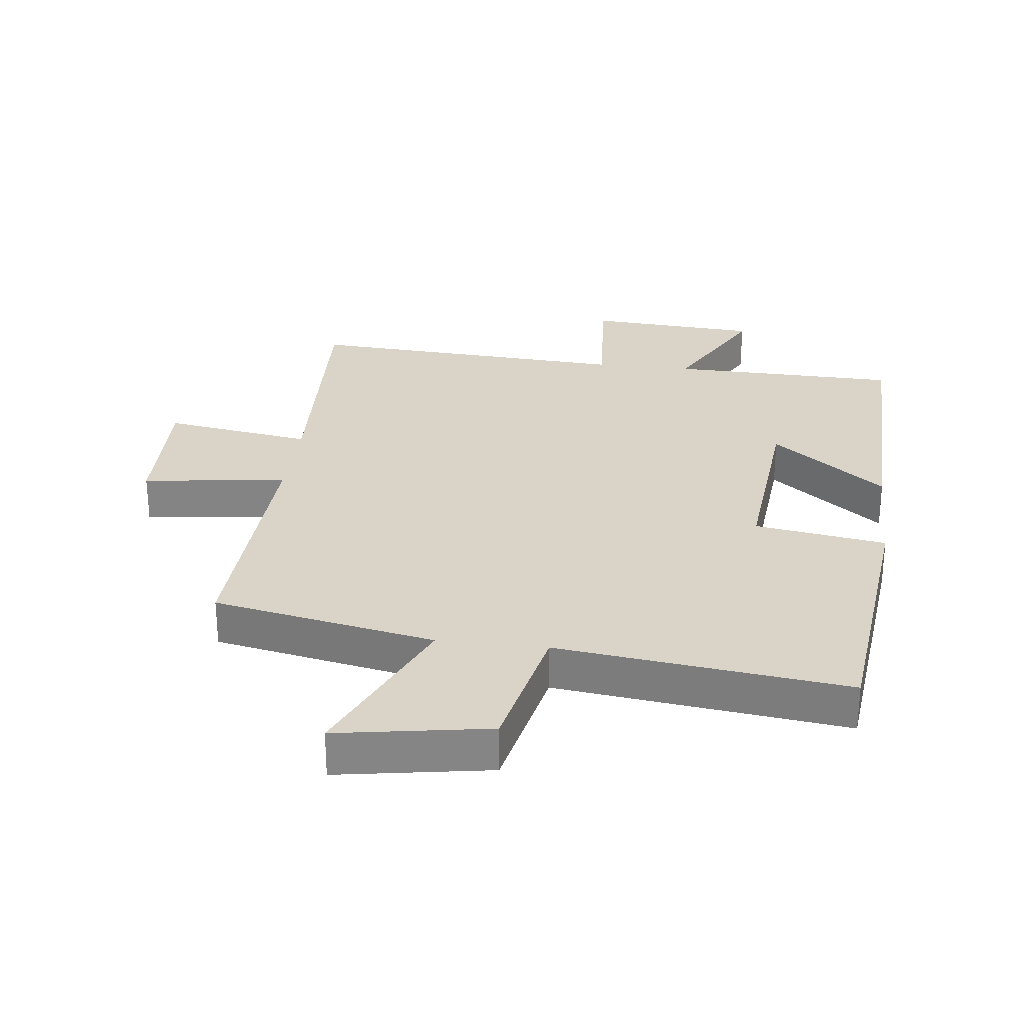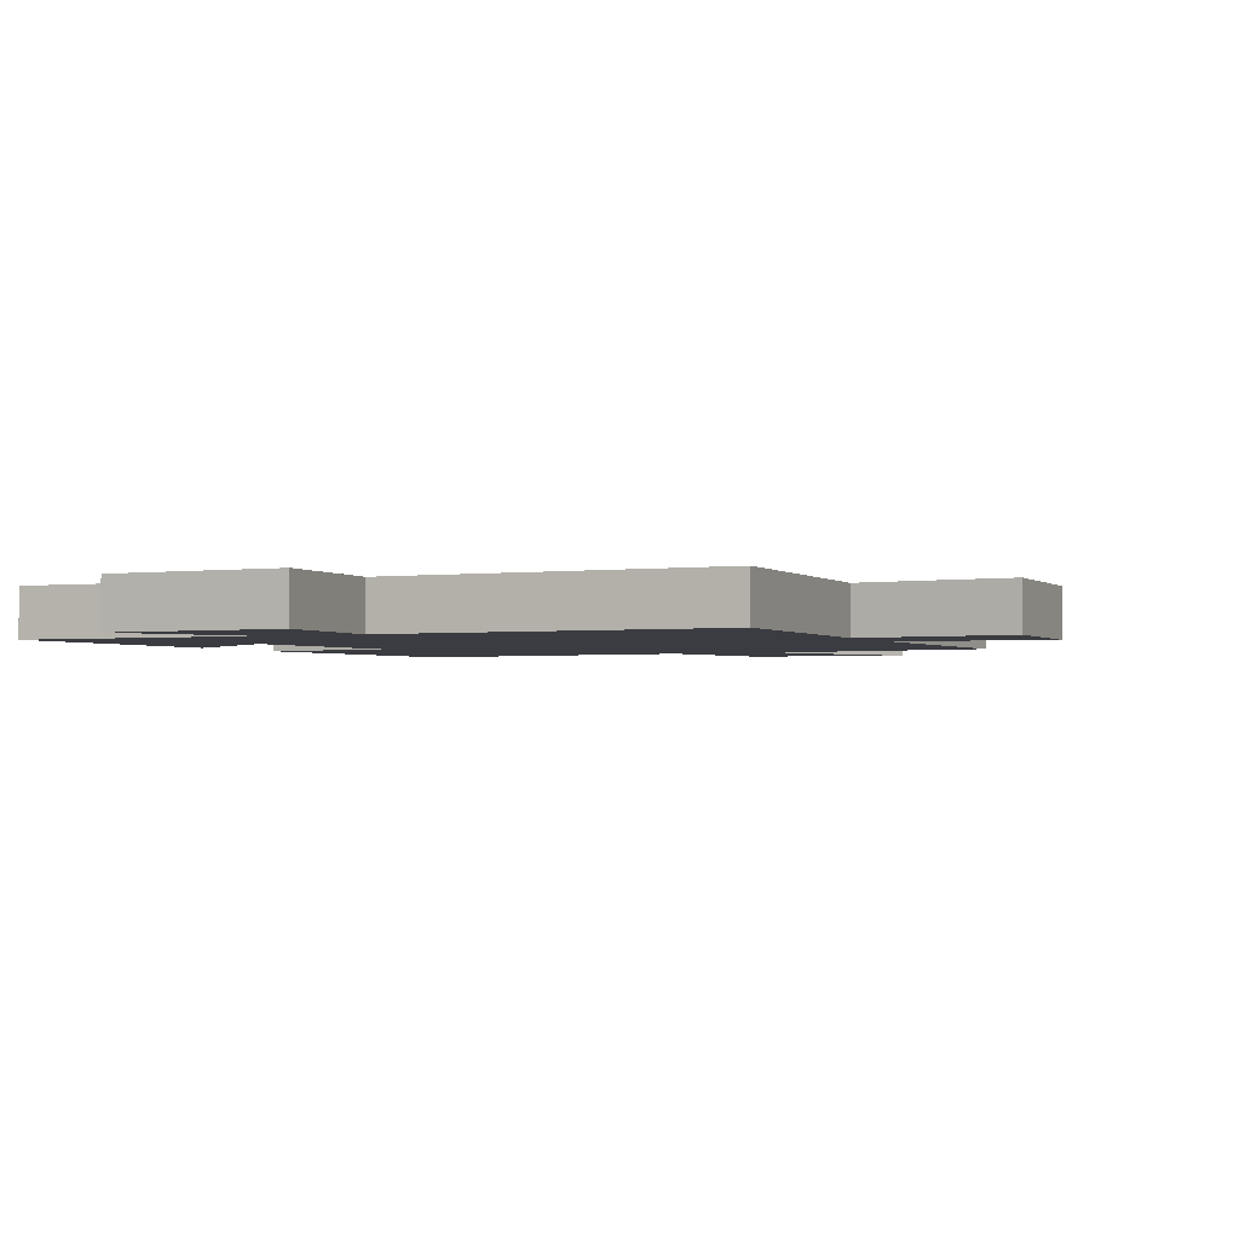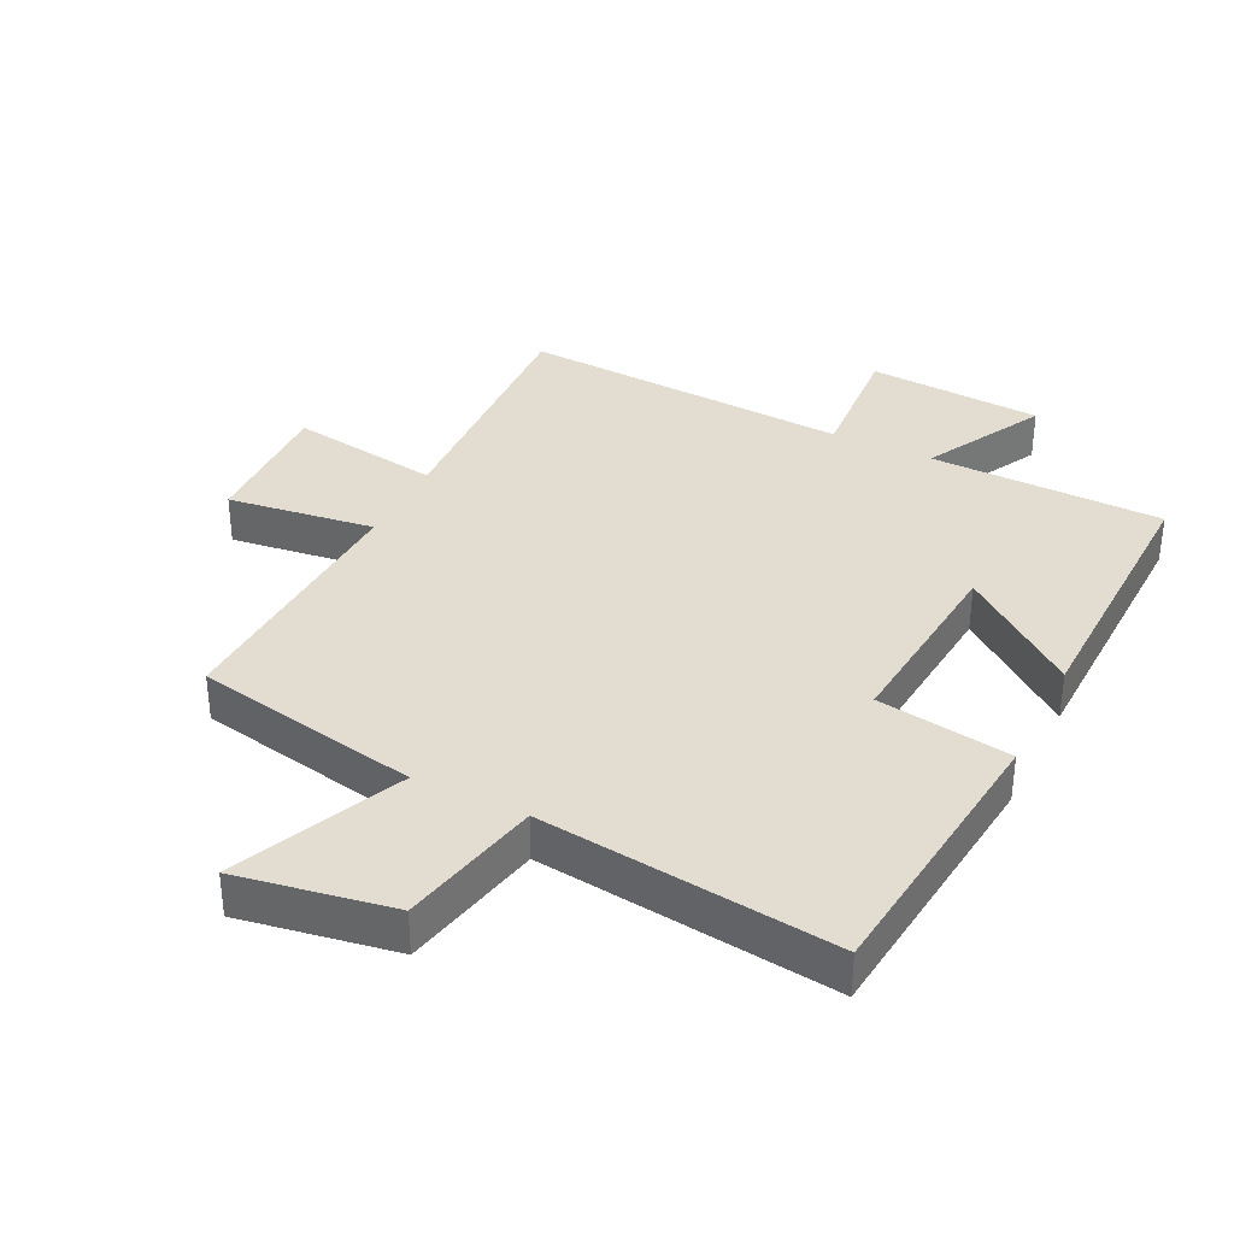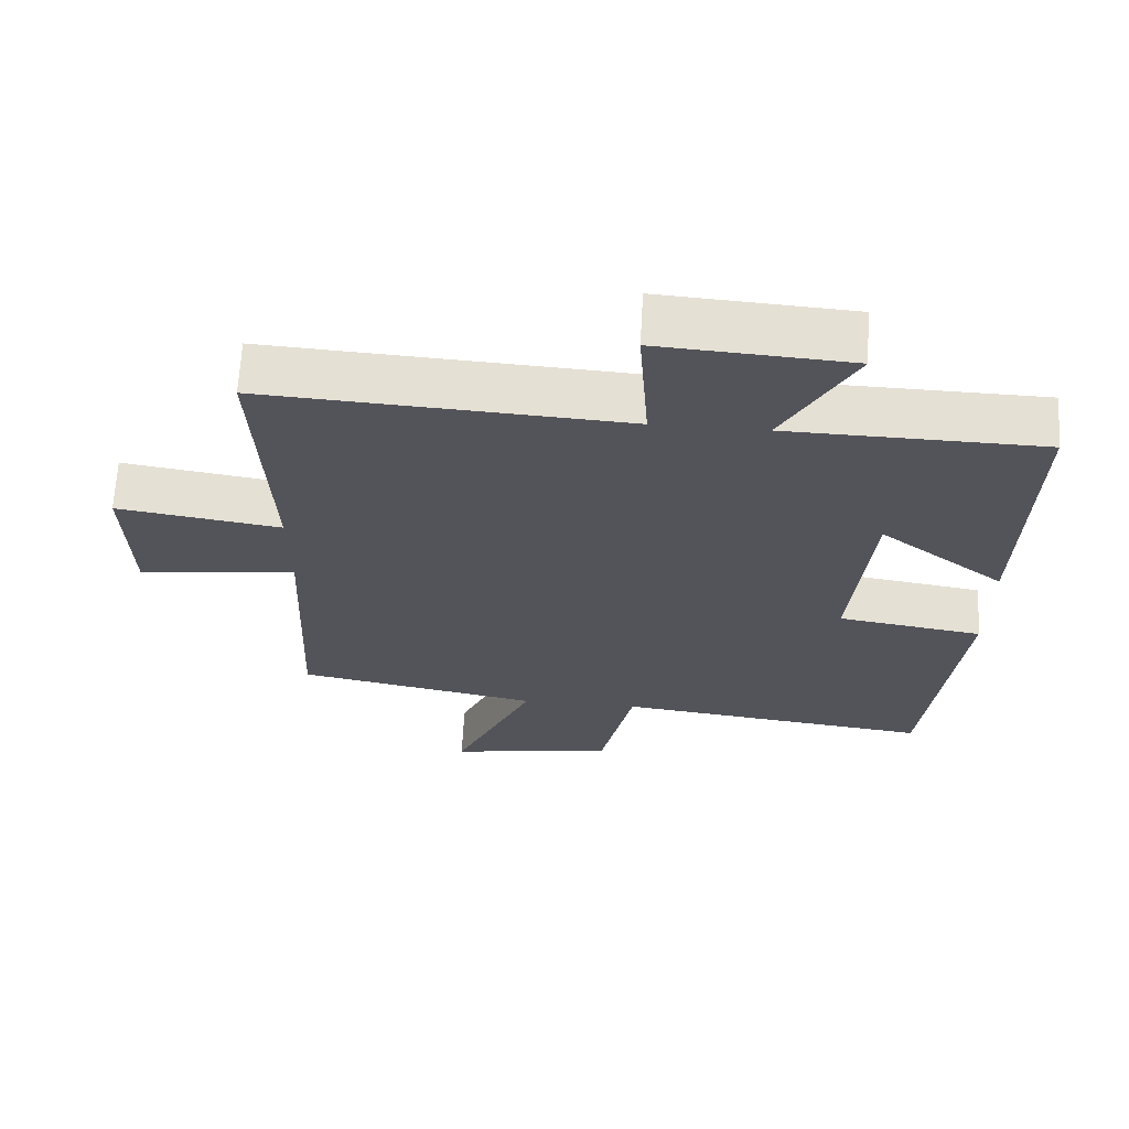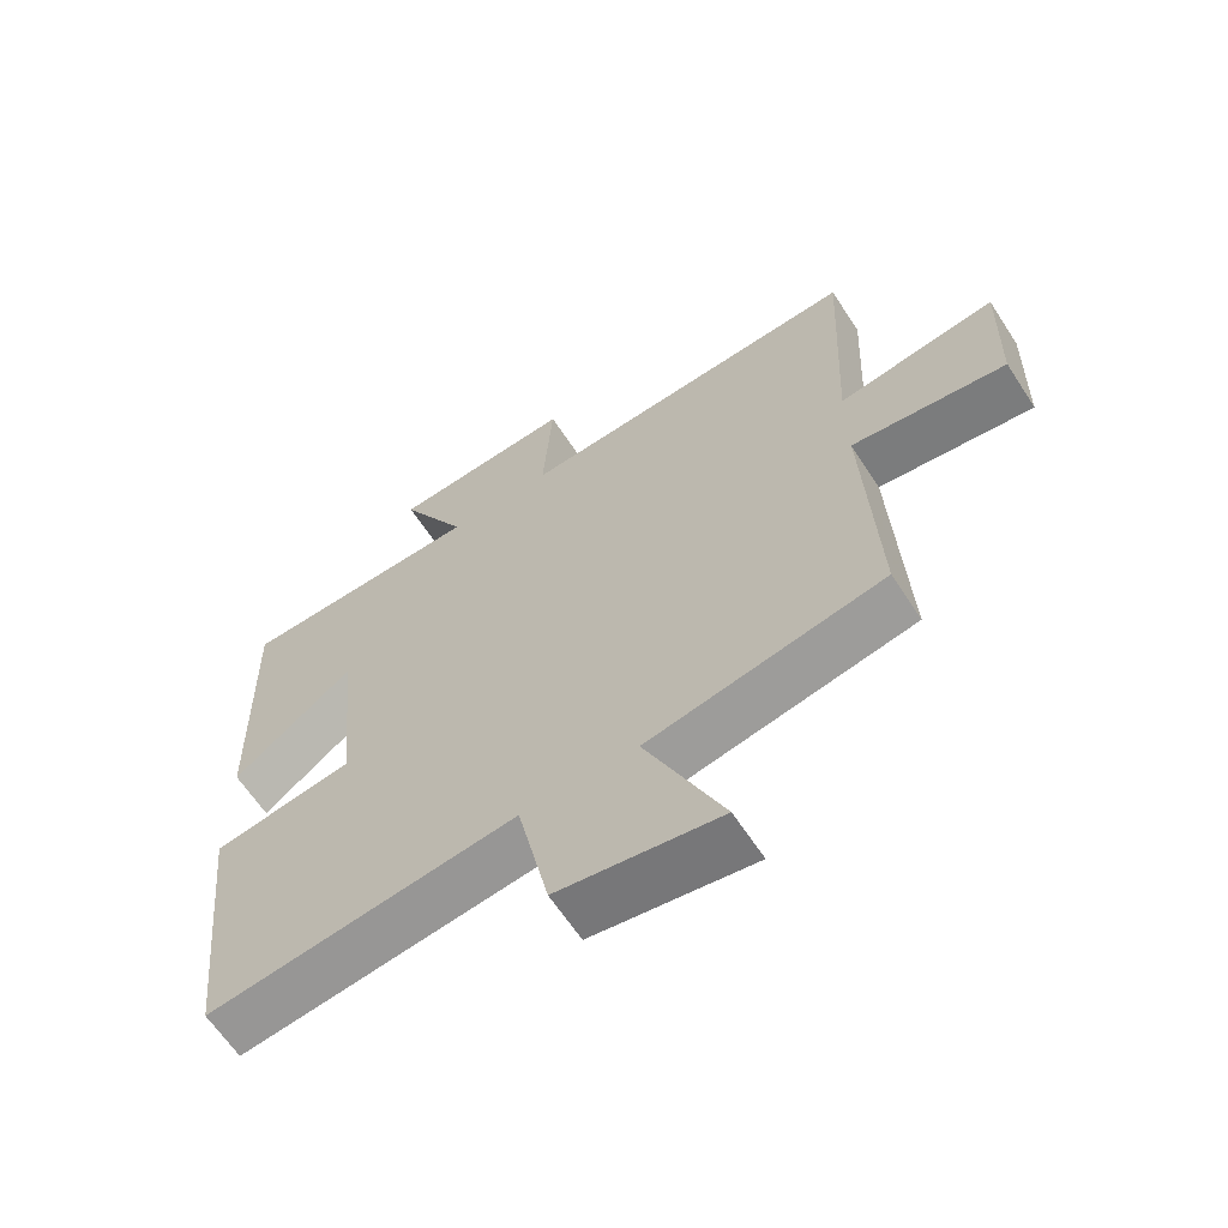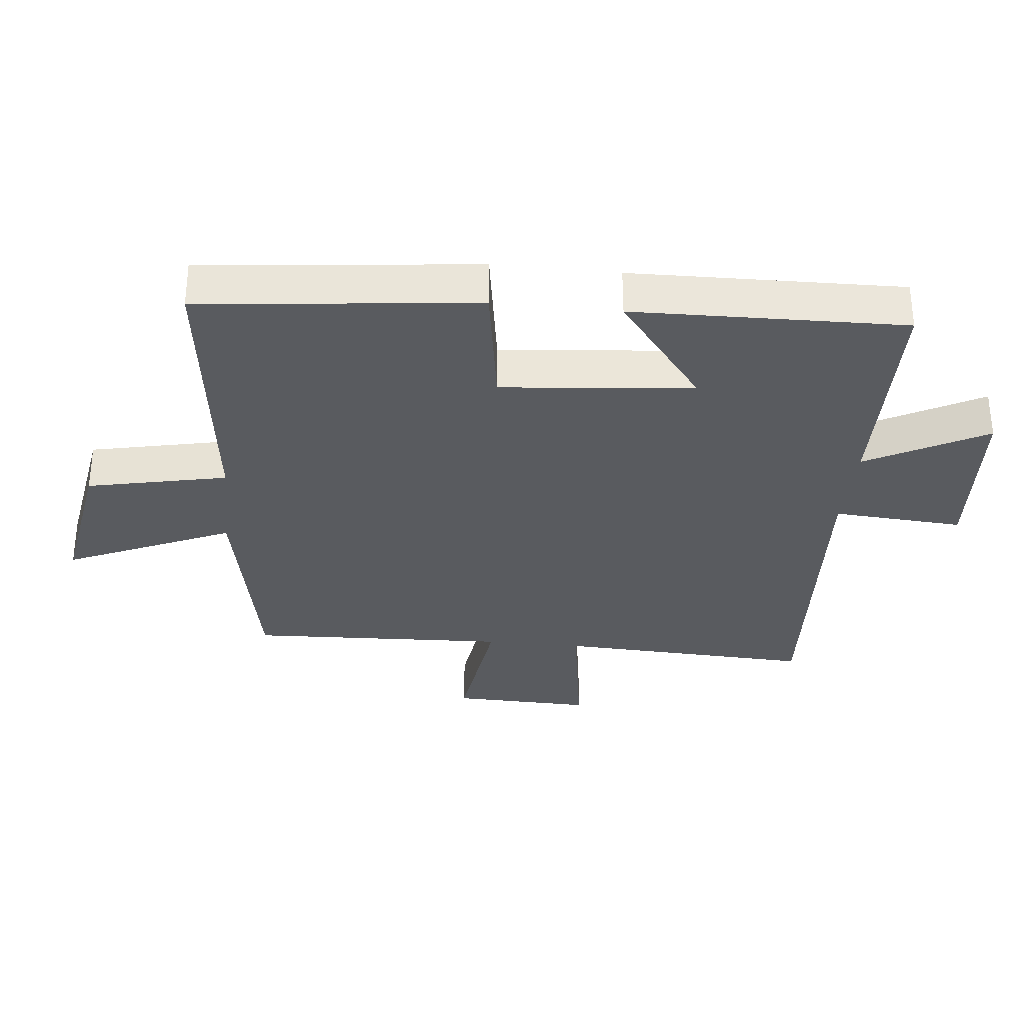
<metadata>
{"format":"obj","ext":"obj","renderer":"f3d","projection":"perspective","resolution":1024,"background":"white","views":[{"elev":28.5,"azim":-173.2,"up":"+Y"},{"elev":-2.2,"azim":23.7,"up":"+Y"},{"elev":35.3,"azim":-153.9,"up":"+Y"},{"elev":66.2,"azim":-176.8,"up":"+Z"},{"elev":-63.7,"azim":33.1,"up":"+Z"},{"elev":-32.0,"azim":-95.9,"up":"+Y"}]}
</metadata>
<code>
v -0.453 0.07 -0.555
v -0.5 0.07 -0.124
v -0.294 0.07 -0.092
v -0.322 0.07 0.208
v -0.5 0.07 0.07
v -0.51 0.07 0.493
v -0.15 0.07 0.5
v -0.25 0.07 0.686
v 0.02 0.07 0.704
v 0.006 0.07 0.5
v 0.518 0.07 0.53
v 0.5 0.07 0.129
v 0.733 0.07 0.165
v 0.727 0.07 -0.055
v 0.5 0.07 -0.025
v 0.518 0.07 -0.432
v 0.17 0.07 -0.5
v 0.285 0.07 -0.759
v 0.047 0.07 -0.719
v 0 0.07 -0.5
v -0.453 0 -0.555
v -0.5 0 -0.124
v -0.294 0 -0.092
v -0.322 0 0.208
v -0.5 0 0.07
v -0.51 0 0.493
v -0.15 0 0.5
v -0.25 0 0.686
v 0.02 0 0.704
v 0.006 0 0.5
v 0.518 0 0.53
v 0.5 0 0.129
v 0.733 0 0.165
v 0.727 0 -0.055
v 0.5 0 -0.025
v 0.518 0 -0.432
v 0.17 0 -0.5
v 0.285 0 -0.759
v 0.047 0 -0.719
v 0 0 -0.5
f 17 18 19 20
f 15 16 17 20
f 15 20 1 2
f 12 13 14 15
f 10 11 12
f 10 12 15
f 7 8 9 10
f 4 5 6 7
f 3 4 7 10
f 15 2 3
f 3 10 15
f 40 39 38 37
f 40 37 36 35
f 22 21 40 35
f 35 34 33 32
f 32 31 30
f 35 32 30
f 30 29 28 27
f 27 26 25 24
f 30 27 24 23
f 23 22 35
f 35 30 23
f 1 21 22 2
f 2 22 23 3
f 3 23 24 4
f 4 24 25 5
f 5 25 26 6
f 6 26 27 7
f 7 27 28 8
f 8 28 29 9
f 9 29 30 10
f 10 30 31 11
f 11 31 32 12
f 12 32 33 13
f 13 33 34 14
f 14 34 35 15
f 15 35 36 16
f 16 36 37 17
f 17 37 38 18
f 18 38 39 19
f 19 39 40 20
f 20 40 21 1

</code>
